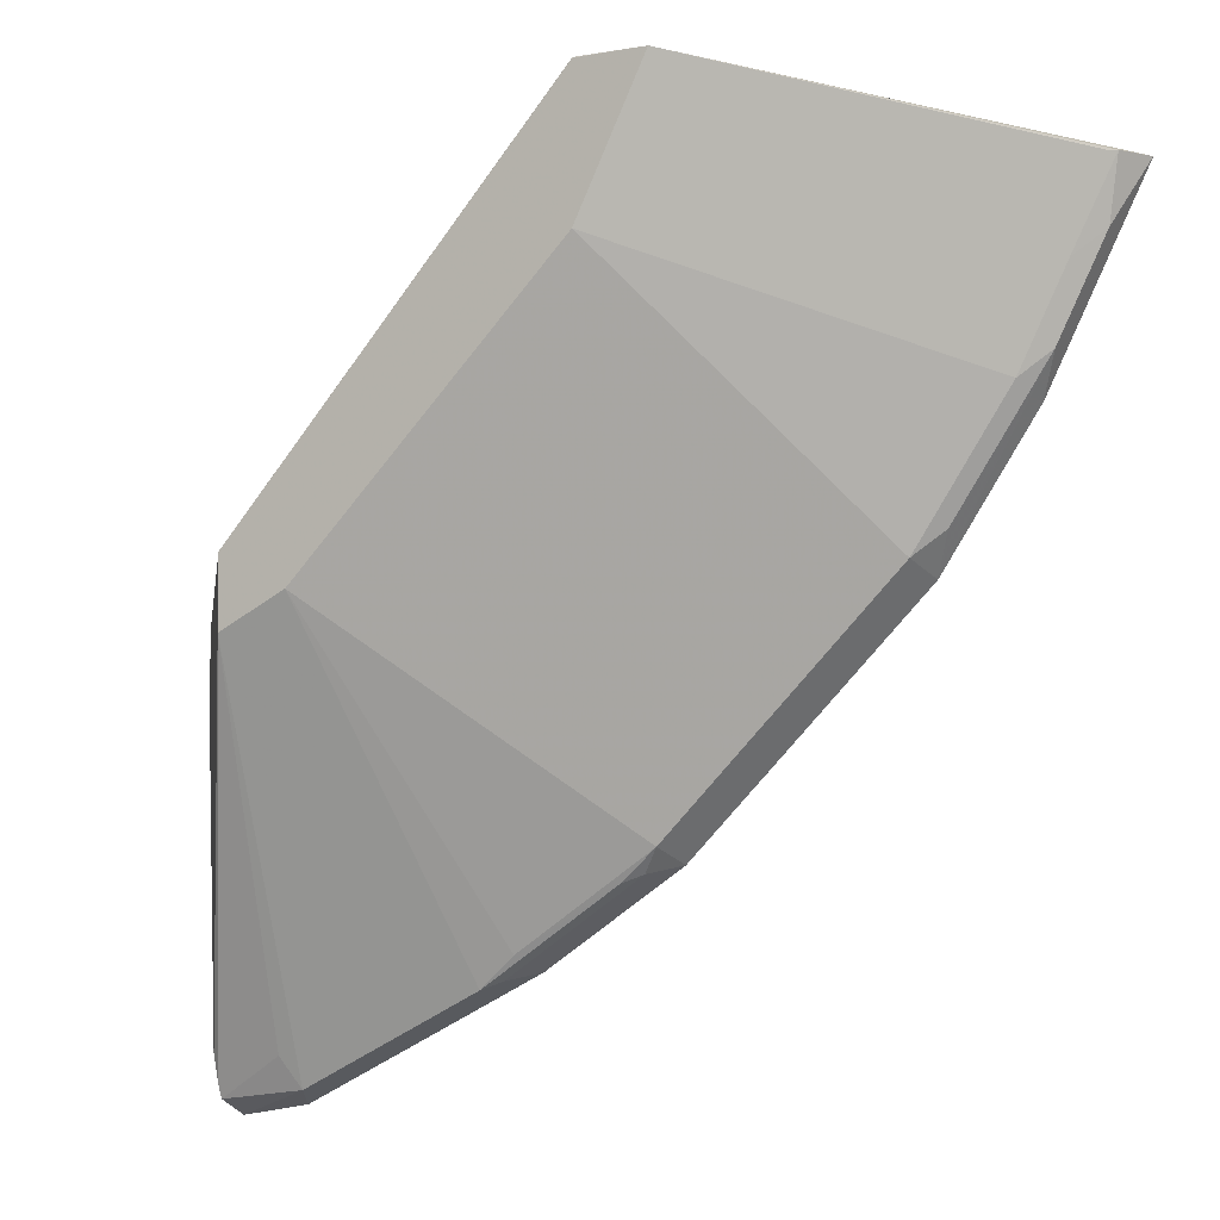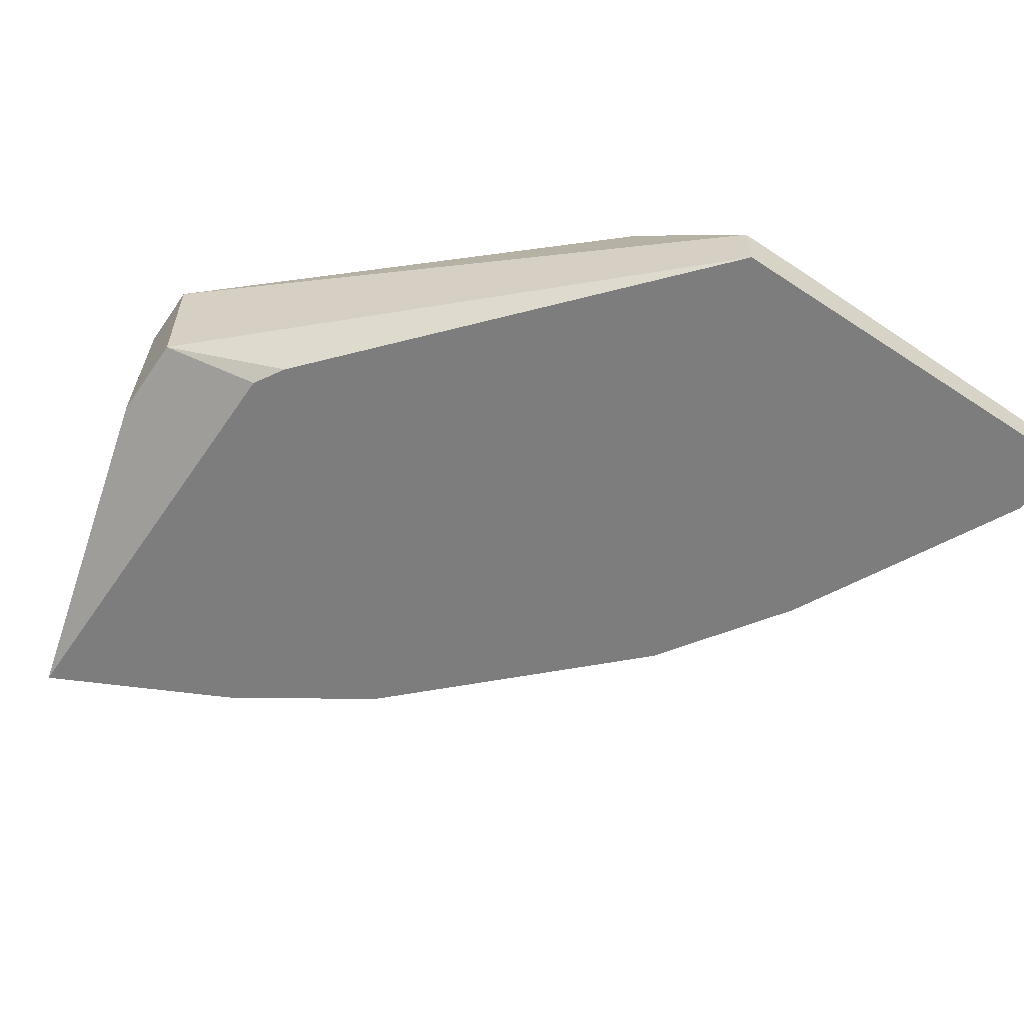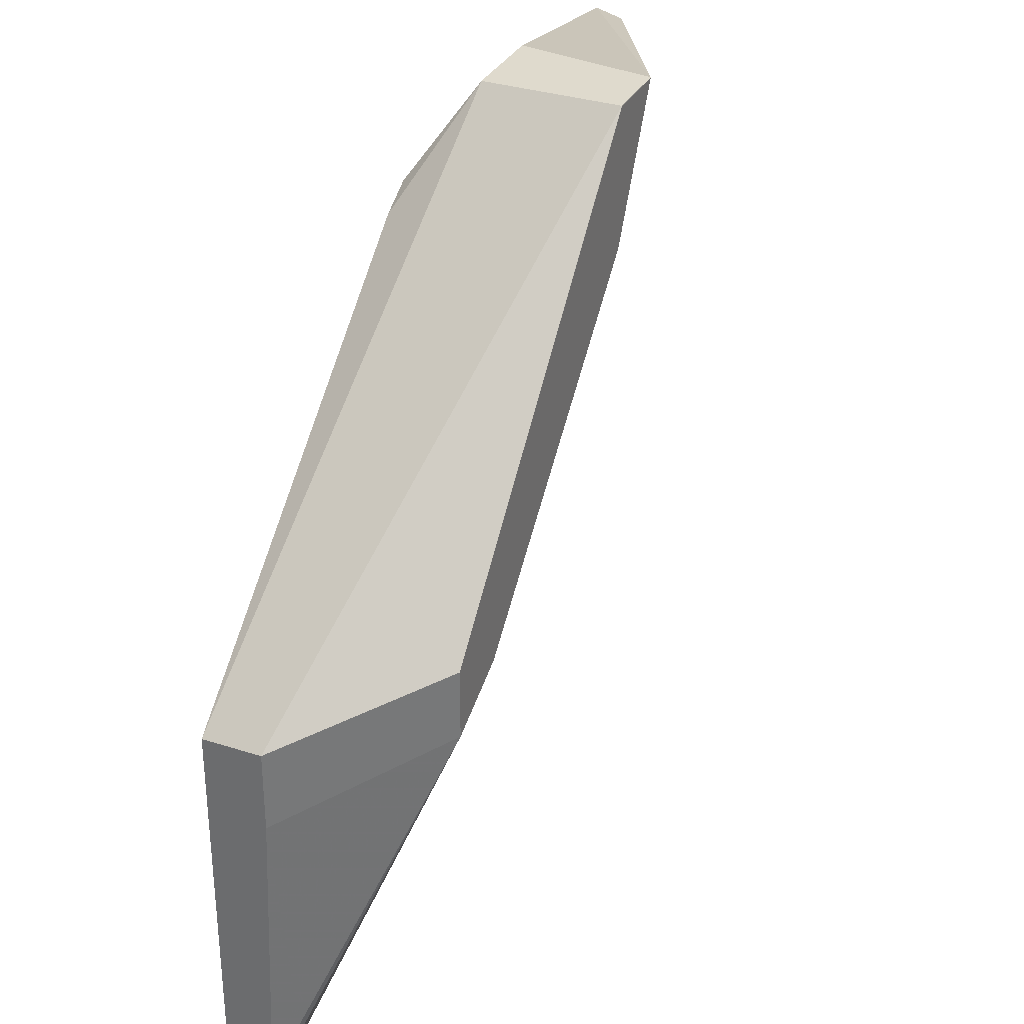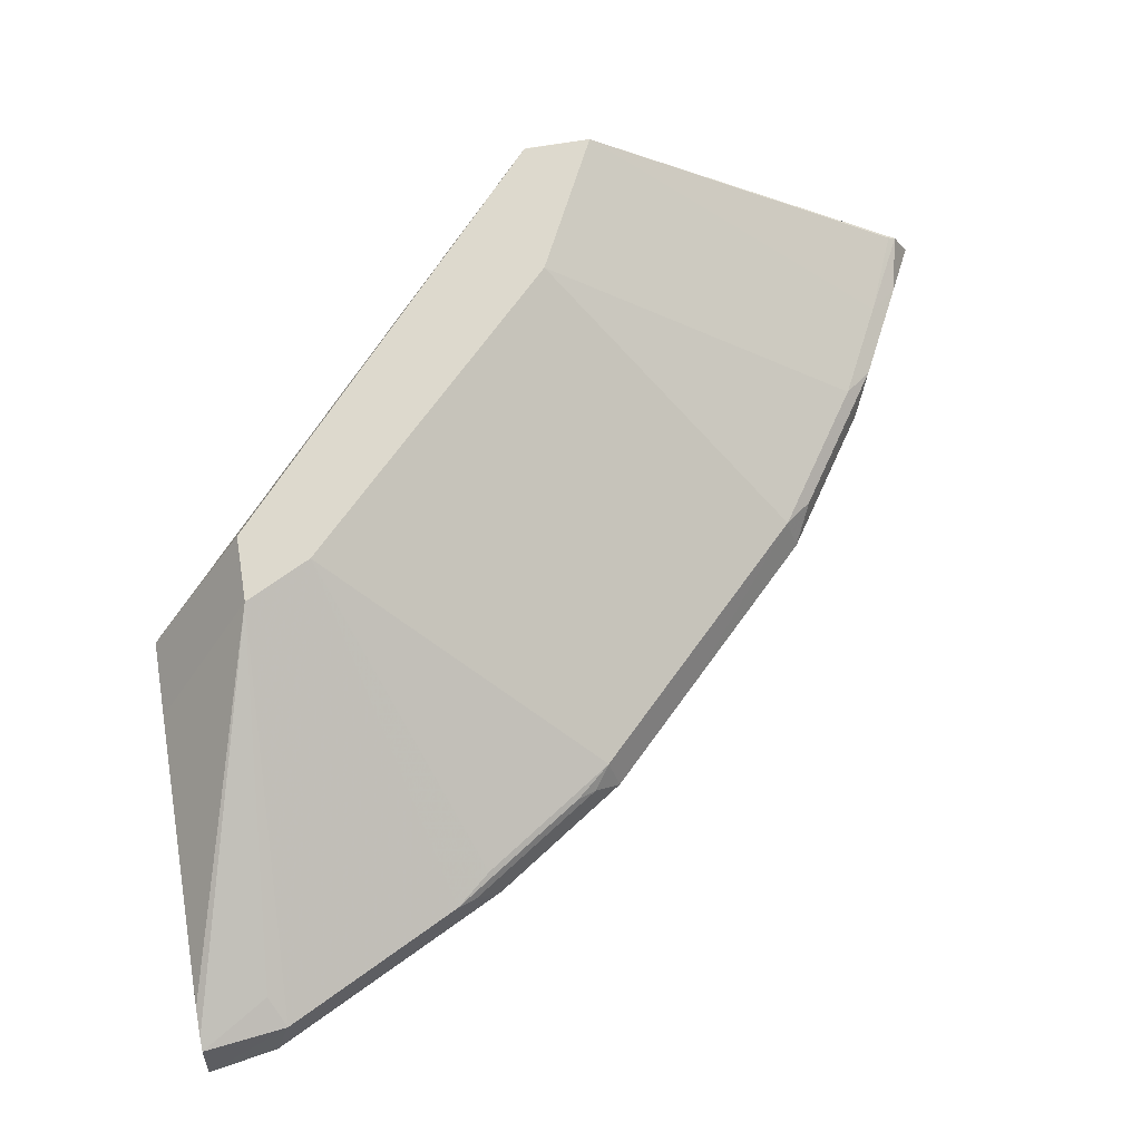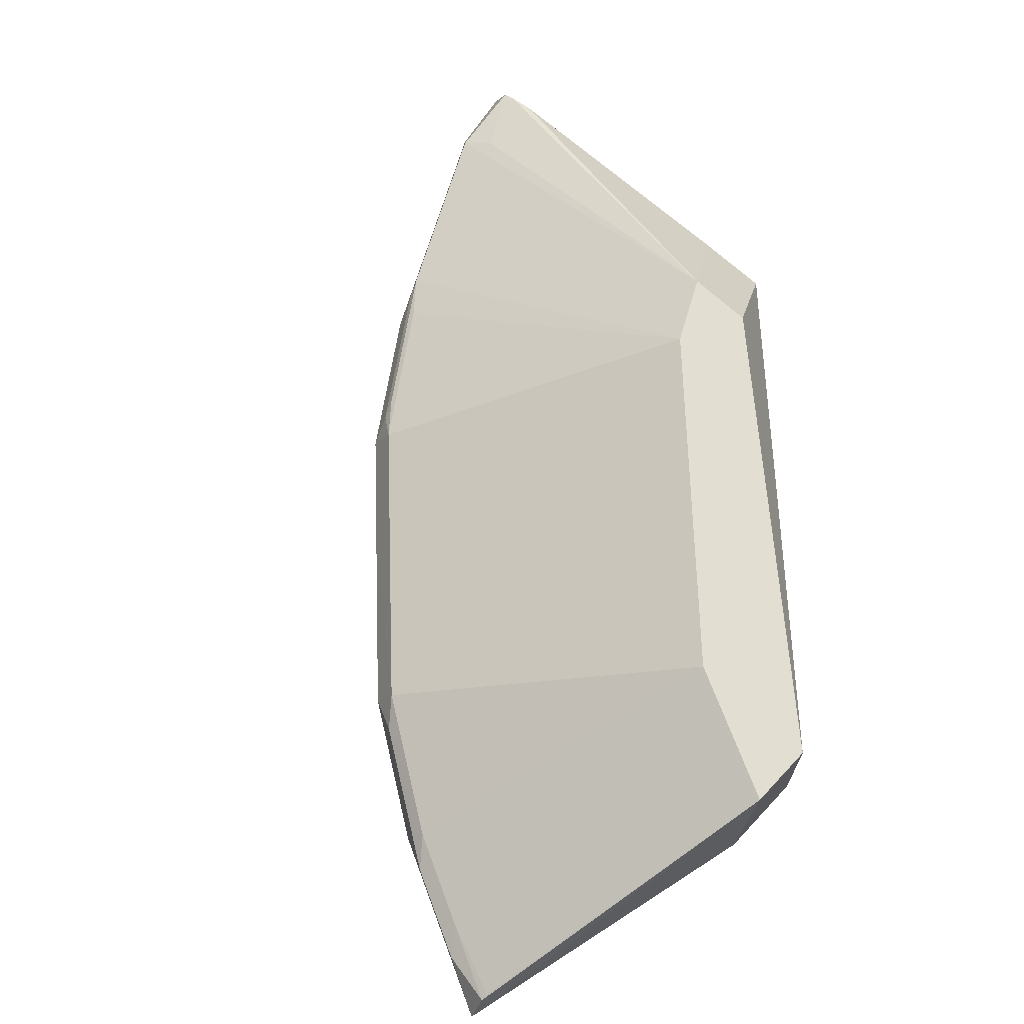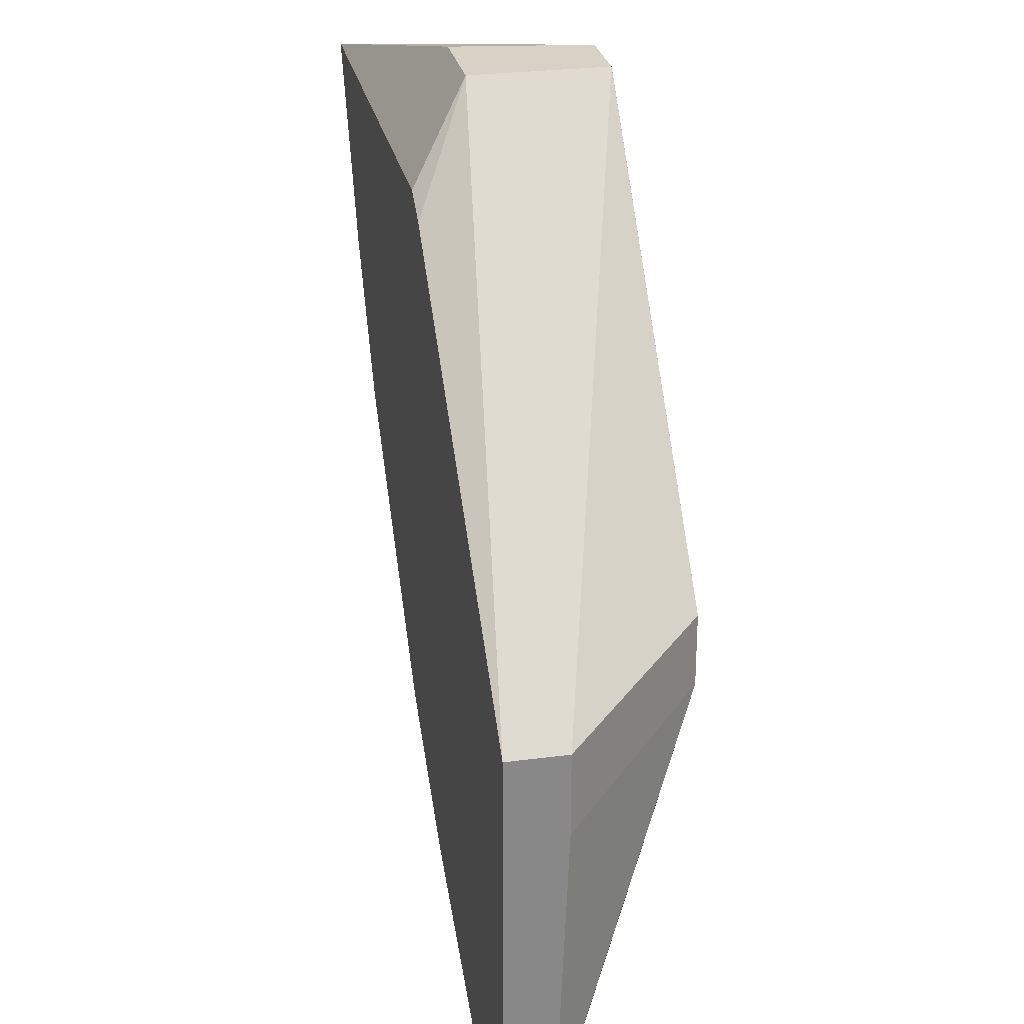
<metadata>
{"format":"obj","ext":"obj","renderer":"f3d","projection":"perspective","resolution":1024,"background":"white","views":[{"elev":-4.6,"azim":-150.7,"up":"+Z"},{"elev":-59.2,"azim":55.7,"up":"+Y"},{"elev":32.9,"azim":114.0,"up":"+Z"},{"elev":72.0,"azim":171.1,"up":"+Y"},{"elev":67.8,"azim":-46.9,"up":"+Y"},{"elev":27.4,"azim":78.5,"up":"+Z"}]}
</metadata>
<code>
v -0.3262 -0.6746 -0.2175
v -0.378 -0.6523 -0.1831
v -0.5036 -0.6746 -0.2175
v -0.3699 -0.6002 -0.1831
v -0.3433 -0.6523 -0.1831
v -0.3137 -0.6746 -0.2248
v -0.1678 -0.6746 -0.351
v -0.1678 -0.6746 -0.4953
v -0.3432 -0.6746 -0.4318
v -0.1776 -0.6746 -0.5147
v -0.1678 -0.6746 -0.5196
v -0.1678 -0.6745 -0.5196
v -0.1953 -0.6745 -0.5147
v -0.2012 -0.6626 -0.5088
v -0.2899 -0.6745 -0.4674
v -0.2781 -0.6746 -0.4733
v -0.1954 -0.6746 -0.5147
v -0.29 -0.6746 -0.4673
v -0.3431 -0.6745 -0.4319
v -0.3328 -0.6656 -0.4348
v -0.3394 -0.6612 -0.426
v -0.4282 -0.6612 -0.3372
v -0.3787 -0.6745 -0.3964
v -0.4319 -0.6746 -0.3431
v -0.4674 -0.6746 -0.2898
v -0.4748 -0.6656 -0.2751
v -0.4925 -0.6656 -0.2396
v -0.4814 -0.6612 -0.2485
v -0.4637 -0.6612 -0.284
v -0.3432 -0.6002 -0.2367
v -0.4942 -0.6601 -0.2175
v -0.4972 -0.6615 -0.2175
v -0.21 -0.6002 -0.3565
v -0.2367 -0.6002 -0.3431
v -0.2862 -0.6612 -0.4615
v -0.3254 -0.6626 -0.4378
v -0.2722 -0.6626 -0.4733
v -0.2796 -0.6656 -0.4703
v -0.1953 -0.6567 -0.497
v -0.1678 -0.6616 -0.5131
v -0.1678 -0.6595 -0.508
v -0.1678 -0.6567 -0.497
v -0.1678 -0.6523 -0.3815
v -0.1678 -0.6523 -0.351
v -0.21 -0.6002 -0.3299
v -0.3433 -0.6002 -0.1831
v -0.3432 -0.6002 -0.1834
v -0.4393 -0.6656 -0.3284
f 36 37 20
f 36 20 21
f 34 33 14
f 39 40 14
f 41 42 40
f 41 40 39
f 41 33 42
f 38 14 15
f 39 14 33
f 38 15 20
f 35 21 34
f 38 37 14
f 37 34 14
f 35 34 37
f 35 37 36
f 35 36 21
f 34 21 22
f 34 22 30
f 41 39 33
f 34 30 33
f 38 20 37
f 43 42 33
f 48 29 22
f 43 33 44
f 30 4 33
f 23 24 22
f 48 22 24
f 48 24 26
f 48 26 29
f 30 22 29
f 8 12 7
f 40 12 14
f 40 42 12
f 43 44 42
f 42 44 12
f 44 46 7
f 5 7 46
f 4 5 46
f 4 45 33
f 47 45 4
f 47 4 46
f 47 46 45
f 45 46 44
f 45 44 33
f 44 7 12
f 31 32 4
f 17 11 10
f 25 1 3
f 17 10 16
f 13 11 17
f 13 17 16
f 13 16 15
f 13 15 14
f 13 12 11
f 11 12 8
f 11 8 10
f 10 8 9
f 9 8 1
f 6 1 8
f 6 8 7
f 6 7 5
f 6 5 1
f 2 1 5
f 2 5 4
f 2 4 3
f 2 3 1
f 32 3 4
f 16 10 9
f 18 16 9
f 13 14 12
f 19 15 18
f 27 25 3
f 27 3 32
f 18 15 16
f 28 32 31
f 28 31 4
f 28 4 30
f 28 30 29
f 28 29 26
f 28 26 27
f 27 26 25
f 25 26 24
f 28 27 32
f 24 9 1
f 19 20 15
f 25 24 1
f 19 22 21
f 19 23 22
f 19 21 20
f 19 9 24
f 19 18 9
f 19 24 23

</code>
